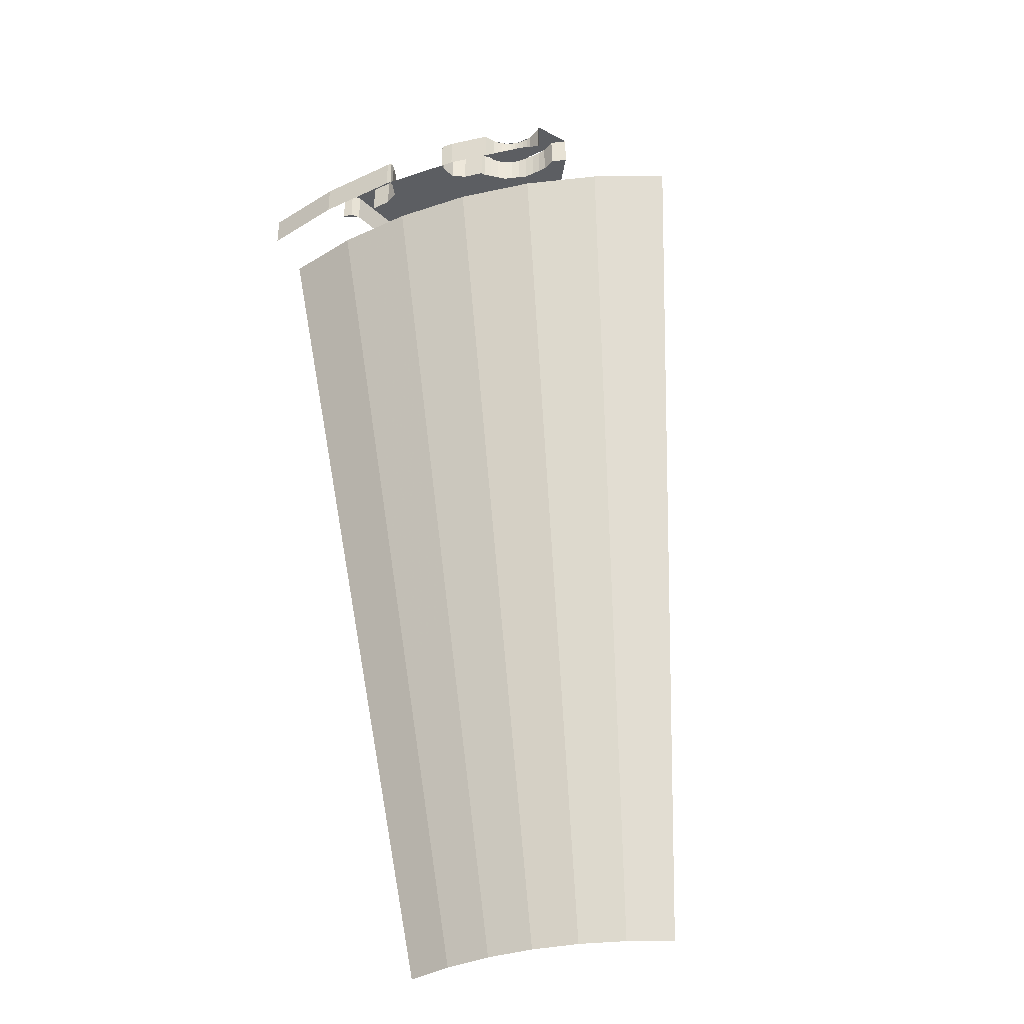
<metadata>
{"format":"obj","ext":"obj","renderer":"f3d","projection":"perspective","resolution":1024,"background":"white","views":[{"elev":-37.6,"azim":131.7,"up":"+Y"}]}
</metadata>
<code>
v 4 7.2 0
v 4.2 7.2 -0.8
v 3.966 7.2 -0.522
v 4.8 7.2 -0.7
v 5 7.2 0
v 4.957 7.2 -0.6525
v 4.8 7.2 -0.8
v 4.771 7.2 -0.7707
v 4.8 7.2 -0.7
v 4.8 7.2 -0.8
v 4.7 7.2 -0.8
v 4.771 7.2 -0.7707
v 4.2 7.2 -0.8
v 4.7 7.2 -0.8
v 4.687 7.2 -0.985
v 4.077 7.2 -0.985
v 4.8 7.2 -0.8
v 4.8 7.2 -0.7
v 4.957 7.2 -0.6525
v 4.687 7.2 -0.985
v 4.7 7.2 -0.8
v 4.8 7.2 -0.8
v 3.864 7.2 -1.035
v 3.966 7.2 -0.522
v 4.2 7.2 -0.8
v 4.077 7.2 -0.985
v 4.687 7.2 -0.985
v 4.8 7.2 -0.8
v 4.957 7.2 -0.6525
v 4.83 7.2 -1.294
v 4.774 7.2 -1.316
v 4.656 7.2 -1.14
v 4.687 7.2 -0.985
v 4.83 7.2 -1.294
v 4.817 7.2 -1.331
v 4.774 7.2 -1.316
v 4.83 7.2 -1.294
v 4.774 7.2 -1.316
v 4.679 7.2 -1.252
v 4.656 7.2 -1.14
v 4.057 7.2 -1.087
v 4 7.2 -1.254
v 3.864 7.2 -1.035
v 4.077 7.2 -0.985
v 4.035 7.2 -1.424
v 4 7.2 -1.254
v 4.239 7.2 -1.334
v 4.192 7.2 -1.476
v 3.823 7.2 -1.366
v 3.776 7.2 -1.295
v 3.864 7.2 -1.035
v 4 7.2 -1.254
v 4.035 7.2 -1.424
v 3.823 7.2 -1.366
v 3.864 7.2 -1.035
v 4.035 7.2 -1.424
v 4.05 7.2 -1.5
v 3.85 7.2 -1.5
v 3.823 7.2 -1.366
v 4.008 7.2 -1.71
v 3.823 7.2 -1.634
v 3.85 7.2 -1.5
v 4.05 7.2 -1.5
v 3.823 7.2 -1.634
v 4.008 7.2 -1.71
v 3.889 7.2 -1.889
v 3.747 7.2 -1.747
v 3.71 7.2 -2.008
v 3.634 7.2 -1.823
v 3.747 7.2 -1.747
v 3.889 7.2 -1.889
v 3.634 7.2 -1.823
v 3.71 7.2 -2.008
v 3.679 7.2 -2.014
v 3.542 7.2 -1.842
v 3.542 7.2 -1.842
v 3.679 7.2 -2.014
v 3.637 7.2 -2.1
v 3.464 7.2 -2
v 3.637 7.2 -2.1
v 3.603 7.2 -2.151
v 3.464 7.2 -2
v 3.467 7.2 -2.188
v 3.464 7.2 -2
v 3.603 7.2 -2.151
v 3.467 7.2 -2.188
v 3.377 7.2 -2.131
v 3.464 7.2 -2
v 3.603 7.2 -2.151
v 3.542 7.2 -2.198
v 3.467 7.2 -2.188
v 3.197 7.2 -2.57
v 3.226 7.2 -2.64
v 3.197 7.2 -2.711
v 2.97 7.2 -2.97
v 2.828 7.2 -2.828
v 3.197 7.2 -2.57
v 3.197 7.2 -2.711
v 3.114 7.2 -2.503
v 3.197 7.2 -2.57
v 2.828 7.2 -2.828
v 4.409 7.2 -1.889
v 4.49 7.2 -1.808
v 4.605 7.2 -1.808
v 4.476 7.2 -2.205
v 4.338 7.2 -2.032
v 4.409 7.2 -1.889
v 4.62 7.2 -1.913
v 4.65 7.2 -1.824
v 4.62 7.2 -1.913
v 4.409 7.2 -1.889
v 4.605 7.2 -1.808
v 4.385 7.2 -2.223
v 4.309 7.2 -2.038
v 4.338 7.2 -2.032
v 4.476 7.2 -2.205
v 4.146 7.2 -2.146
v 4.309 7.2 -2.038
v 4.385 7.2 -2.223
v 4.288 7.2 -2.288
v 4.146 7.2 -2.146
v 4.288 7.2 -2.288
v 4.223 7.2 -2.385
v 4.038 7.2 -2.309
v 4.038 7.2 -2.309
v 4.223 7.2 -2.385
v 4.2 7.2 -2.5
v 4 7.2 -2.5
v 4.021 7.2 -2.604
v 4 7.2 -2.5
v 4.2 7.2 -2.5
v 4.223 7.2 -2.615
v 4.223 7.2 -2.615
v 4.238 7.2 -2.638
v 3.95 7.2 -2.71
v 4.021 7.2 -2.604
v 4.771 7.2 -0.7707
v 4.8 7.2 -0.7
v 4.8 6.95 -0.7
v 4.771 6.95 -0.7707
v 4.7 7.2 -0.8
v 4.771 7.2 -0.7707
v 4.771 6.95 -0.7707
v 4.7 6.95 -0.8
v 4.7 7.2 -0.8
v 4.7 6.95 -0.8
v 4.2 6.95 -0.8
v 4.2 7.2 -0.8
v 4.774 6.95 -1.316
v 4.774 7.2 -1.316
v 4.817 7.2 -1.331
v 4.817 6.95 -1.331
v 4.679 7.2 -1.252
v 4.774 7.2 -1.316
v 4.774 6.95 -1.316
v 4.679 6.95 -1.252
v 4.656 7.2 -1.14
v 4.679 7.2 -1.252
v 4.679 6.95 -1.252
v 4.656 6.95 -1.14
v 4.656 6.95 -1.14
v 4.656 7.2 -1.14
v 4.687 7.2 -0.985
v 4.687 6.95 -0.985
v 4.687 6.95 -0.985
v 4.687 7.2 -0.985
v 4.077 7.2 -0.985
v 4.077 6.95 -0.985
v 4.077 6.95 -0.985
v 4.077 7.2 -0.985
v 4.057 7.2 -1.087
v 4.057 6.95 -1.087
v 4 6.95 -1.254
v 4.057 6.95 -1.087
v 4.057 7.2 -1.087
v 4 7.2 -1.254
v 4.239 6.95 -1.334
v 4 6.95 -1.254
v 4 7.2 -1.254
v 4.239 7.2 -1.334
v 4.192 6.95 -1.476
v 4.239 6.95 -1.334
v 4.239 7.2 -1.334
v 4.192 7.2 -1.476
v 4.035 6.95 -1.424
v 4.192 6.95 -1.476
v 4.192 7.2 -1.476
v 4.035 7.2 -1.424
v 4.035 6.95 -1.424
v 4.035 7.2 -1.424
v 4.05 7.2 -1.5
v 4.05 6.95 -1.5
v 4.05 6.95 -1.5
v 4.045 6.95 -1.572
v 4.045 7.2 -1.572
v 4.05 7.2 -1.5
v 4.045 6.95 -1.572
v 4.031 6.95 -1.642
v 4.031 7.2 -1.642
v 4.045 7.2 -1.572
v 4.031 6.95 -1.642
v 4.008 6.95 -1.71
v 4.008 7.2 -1.71
v 4.031 7.2 -1.642
v 4.008 6.95 -1.71
v 3.976 6.95 -1.775
v 3.976 7.2 -1.775
v 4.008 7.2 -1.71
v 3.976 6.95 -1.775
v 3.936 6.95 -1.835
v 3.936 7.2 -1.835
v 3.976 7.2 -1.775
v 3.936 6.95 -1.835
v 3.889 6.95 -1.889
v 3.889 7.2 -1.889
v 3.936 7.2 -1.835
v 3.889 6.95 -1.889
v 3.835 6.95 -1.936
v 3.835 7.2 -1.936
v 3.889 7.2 -1.889
v 3.835 6.95 -1.936
v 3.775 6.95 -1.976
v 3.775 7.2 -1.976
v 3.835 7.2 -1.936
v 3.775 6.95 -1.976
v 3.71 6.95 -2.008
v 3.71 7.2 -2.008
v 3.775 7.2 -1.976
v 3.68 6.95 -2.014
v 3.71 6.95 -2.008
v 3.71 7.2 -2.008
v 3.68 7.2 -2.014
v 3.679 6.95 -2.014
v 3.679 7.2 -2.014
v 3.637 7.2 -2.1
v 3.637 6.95 -2.1
v 3.637 6.95 -2.1
v 3.637 7.2 -2.1
v 3.603 7.2 -2.151
v 3.603 6.95 -2.151
v 3.542 7.2 -2.198
v 3.603 7.2 -2.151
v 3.603 6.95 -2.151
v 3.542 6.95 -2.198
v 3.467 7.2 -2.188
v 3.542 7.2 -2.198
v 3.542 6.95 -2.198
v 3.467 6.95 -2.188
v 3.467 6.95 -2.188
v 3.467 7.2 -2.188
v 3.377 7.2 -2.131
v 3.377 6.95 -2.131
v 3.114 7.2 -2.503
v 3.197 7.2 -2.57
v 3.197 6.95 -2.57
v 3.114 6.95 -2.503
v 3.226 7.2 -2.64
v 3.197 7.2 -2.57
v 3.197 6.95 -2.57
v 3.226 6.95 -2.64
v 3.197 7.2 -2.711
v 3.226 7.2 -2.64
v 3.226 6.95 -2.64
v 3.197 6.95 -2.711
v 3.197 6.95 -2.711
v 3.197 7.2 -2.711
v 2.97 7.2 -2.97
v 2.97 6.95 -2.97
v 4.021 6.95 -2.604
v 3.95 6.95 -2.71
v 3.95 7.2 -2.71
v 4.021 7.2 -2.604
v 4.021 6.95 -2.604
v 4.021 7.2 -2.604
v 4 7.2 -2.5
v 4 6.95 -2.5
v 4 6.95 -2.5
v 4.004 6.95 -2.435
v 4.004 7.2 -2.435
v 4 7.2 -2.5
v 4.004 6.95 -2.435
v 4.017 6.95 -2.371
v 4.017 7.2 -2.371
v 4.004 7.2 -2.435
v 4.017 6.95 -2.371
v 4.038 6.95 -2.309
v 4.038 7.2 -2.309
v 4.017 7.2 -2.371
v 4.038 6.95 -2.309
v 4.067 6.95 -2.25
v 4.067 7.2 -2.25
v 4.038 7.2 -2.309
v 4.067 6.95 -2.25
v 4.103 6.95 -2.196
v 4.103 7.2 -2.196
v 4.067 7.2 -2.25
v 4.103 6.95 -2.196
v 4.146 6.95 -2.146
v 4.146 7.2 -2.146
v 4.103 7.2 -2.196
v 4.146 6.95 -2.146
v 4.196 6.95 -2.103
v 4.196 7.2 -2.103
v 4.146 7.2 -2.146
v 4.196 6.95 -2.103
v 4.25 6.95 -2.067
v 4.25 7.2 -2.067
v 4.196 7.2 -2.103
v 4.25 6.95 -2.067
v 4.309 6.95 -2.038
v 4.309 7.2 -2.038
v 4.25 7.2 -2.067
v 4.309 6.95 -2.038
v 4.309 7.2 -2.038
v 4.338 7.2 -2.032
v 4.338 6.95 -2.032
v 4.338 7.2 -2.032
v 4.409 7.2 -1.889
v 4.409 6.95 -1.889
v 4.338 6.95 -2.032
v 4.49 7.2 -1.808
v 4.409 7.2 -1.889
v 4.409 6.95 -1.889
v 4.49 6.95 -1.808
v 4.605 7.2 -1.808
v 4.49 7.2 -1.808
v 4.49 6.95 -1.808
v 4.605 6.95 -1.808
v 4.65 6.95 -1.824
v 4.605 6.95 -1.808
v 4.605 7.2 -1.808
v 4.65 7.2 -1.824
v 4.8 6.95 -0.7
v 4.771 6.95 -0.7707
v 4.7 6.95 -0.8
v 4.077 6.95 -0.985
v 4.687 6.95 -0.985
v 4.656 6.95 -1.14
v 4.057 6.95 -1.087
v 4.627 6.95 -1.287
v 4.679 6.95 -1.252
v 4.774 6.95 -1.316
v 4.627 6.95 -1.287
v 4.656 6.95 -1.14
v 4.679 6.95 -1.252
v 4 6.95 -1.254
v 4.057 6.95 -1.087
v 4.656 6.95 -1.14
v 4.239 6.95 -1.334
v 4.239 6.95 -1.334
v 4.656 6.95 -1.14
v 4.627 6.95 -1.287
v 4.192 6.95 -1.476
v 4.466 6.95 -1.751
v 4.49 6.95 -1.808
v 4.409 6.95 -1.889
v 4.466 6.95 -1.751
v 4.605 6.95 -1.808
v 4.49 6.95 -1.808
v 4.192 6.95 -1.476
v 4.05 6.95 -1.5
v 4.035 6.95 -1.424
v 4.605 6.95 -1.808
v 4.466 6.95 -1.751
v 4.627 6.95 -1.287
v 4.774 6.95 -1.316
v 4.605 6.95 -1.808
v 4.774 6.95 -1.316
v 4.817 6.95 -1.331
v 4.65 6.95 -1.824
v 4.192 6.95 -1.476
v 4.627 6.95 -1.287
v 4.466 6.95 -1.751
v 4.05 6.95 -1.5
v 4.192 6.95 -1.476
v 4.466 6.95 -1.751
v 4.409 6.95 -1.889
v 4.05 6.95 -1.5
v 4.409 6.95 -1.889
v 4.338 6.95 -2.032
v 4.309 6.95 -2.038
v 4.05 6.95 -1.5
v 4.309 6.95 -2.038
v 4.146 6.95 -2.146
v 4.008 6.95 -1.71
v 4.008 6.95 -1.71
v 4.146 6.95 -2.146
v 4.038 6.95 -2.309
v 3.889 6.95 -1.889
v 3.889 6.95 -1.889
v 4.038 6.95 -2.309
v 4 6.95 -2.5
v 3.71 6.95 -2.008
v 3.637 6.95 -2.1
v 3.679 6.95 -2.014
v 3.71 6.95 -2.008
v 4 6.95 -2.5
v 3.553 6.95 -2.238
v 3.542 6.95 -2.198
v 3.603 6.95 -2.151
v 3.553 6.95 -2.238
v 3.467 6.95 -2.188
v 3.542 6.95 -2.198
v 4.021 6.95 -2.604
v 3.603 6.95 -2.151
v 3.637 6.95 -2.1
v 4 6.95 -2.5
v 3.95 6.95 -2.71
v 3.553 6.95 -2.238
v 3.603 6.95 -2.151
v 4.021 6.95 -2.604
v 3.268 6.95 -2.64
v 3.226 6.95 -2.64
v 3.197 6.95 -2.57
v 3.268 6.95 -2.64
v 3.197 6.95 -2.711
v 3.226 6.95 -2.64
v 3.197 6.95 -2.57
v 3.467 6.95 -2.188
v 3.553 6.95 -2.238
v 3.268 6.95 -2.64
v 3.197 6.95 -2.57
v 3.114 6.95 -2.503
v 3.174 6.95 -2.435
v 3.377 6.95 -2.131
v 3.467 6.95 -2.188
v 3.197 6.95 -2.57
v 3.174 6.95 -2.435
v 3.966 6.8 -0.522
v 3.966 7.2 -0.522
v 4 7.2 0
v 4 6.8 0
v 3.966 7.2 -0.522
v 3.966 6.8 -0.522
v 3.864 6.8 -1.035
v 3.864 7.2 -1.035
v 3.776 7.2 -1.295
v 3.776 6.95 -1.295
v 3.864 6.8 -1.035
v 3.864 7.2 -1.035
v 3.776 6.95 -1.295
v 3.823 6.95 -1.366
v 3.823 7.2 -1.366
v 3.776 7.2 -1.295
v 3.85 6.95 -1.5
v 3.847 6.95 -1.546
v 3.847 7.2 -1.546
v 3.85 7.2 -1.5
v 3.847 6.95 -1.546
v 3.838 6.95 -1.591
v 3.838 7.2 -1.591
v 3.847 7.2 -1.546
v 3.838 6.95 -1.591
v 3.823 6.95 -1.634
v 3.823 7.2 -1.634
v 3.838 7.2 -1.591
v 3.823 6.95 -1.634
v 3.803 6.95 -1.675
v 3.803 7.2 -1.675
v 3.823 7.2 -1.634
v 3.803 6.95 -1.675
v 3.778 6.95 -1.713
v 3.778 7.2 -1.713
v 3.803 7.2 -1.675
v 3.778 6.95 -1.713
v 3.747 6.95 -1.747
v 3.747 7.2 -1.747
v 3.778 7.2 -1.713
v 3.747 6.95 -1.747
v 3.713 6.95 -1.778
v 3.713 7.2 -1.778
v 3.747 7.2 -1.747
v 3.713 6.95 -1.778
v 3.675 6.95 -1.803
v 3.675 7.2 -1.803
v 3.713 7.2 -1.778
v 3.675 6.95 -1.803
v 3.634 6.95 -1.823
v 3.634 7.2 -1.823
v 3.675 7.2 -1.803
v 3.847 7.2 -1.454
v 3.85 7.2 -1.5
v 3.85 6.95 -1.5
v 3.847 6.95 -1.454
v 3.838 7.2 -1.409
v 3.847 7.2 -1.454
v 3.847 6.95 -1.454
v 3.838 6.95 -1.409
v 3.823 7.2 -1.366
v 3.838 7.2 -1.409
v 3.838 6.95 -1.409
v 3.823 6.95 -1.366
v 3.85 6.95 -1.5
v 3.847 6.95 -1.546
v 3.838 6.95 -1.591
v 3.85 6.95 -1.5
v 3.838 6.95 -1.591
v 3.823 6.95 -1.634
v 3.85 6.95 -1.5
v 3.823 6.95 -1.634
v 3.803 6.95 -1.675
v 3.85 6.95 -1.5
v 3.803 6.95 -1.675
v 3.778 6.95 -1.713
v 3.85 6.95 -1.5
v 3.778 6.95 -1.713
v 3.747 6.95 -1.747
v 3.85 6.95 -1.5
v 3.747 6.95 -1.747
v 3.713 6.95 -1.778
v 3.85 6.95 -1.5
v 3.713 6.95 -1.778
v 3.675 6.95 -1.803
v 3.85 6.95 -1.5
v 3.675 6.95 -1.803
v 3.634 6.95 -1.823
v 3.542 7.2 -1.842
v 3.634 7.2 -1.823
v 3.634 6.95 -1.823
v 3.542 6.95 -1.842
v 3.464 7.2 -2
v 3.464 6.8 -2
v 3.542 6.95 -1.842
v 3.542 7.2 -1.842
v 3.377 7.2 -2.131
v 3.377 6.95 -2.131
v 3.464 6.8 -2
v 3.464 7.2 -2
v 3.864 6.8 -1.035
v 3.776 6.95 -1.295
v 3.696 6.95 -1.531
v 3.696 6.8 -1.531
v 3.696 6.8 -1.531
v 3.696 6.95 -1.531
v 3.542 6.95 -1.842
v 3.464 6.8 -2
v 3.634 6.95 -1.823
v 3.542 6.95 -1.842
v 3.696 6.95 -1.531
v 3.696 6.95 -1.531
v 3.823 6.95 -1.366
v 3.85 6.95 -1.5
v 3.634 6.95 -1.823
v 3.377 6.95 -2.131
v 3.174 6.95 -2.435
v 3.174 6.8 -2.435
v 3.464 6.8 -2
v 3.174 6.8 -2.435
v 3.174 6.95 -2.435
v 3.114 6.95 -2.503
v 2.828 6.8 -2.828
v 3.114 7.2 -2.503
v 2.828 7.2 -2.828
v 2.828 6.8 -2.828
v 3.114 6.95 -2.503
v 3.823 6.95 -1.366
v 3.696 6.95 -1.531
v 3.776 6.95 -1.295
v 4.957 7.2 -0.6525
v 4.957 6.95 -0.6525
v 5 6.95 0
v 5 7.2 0
v 4.957 6.95 -0.6525
v 4.957 7.2 -0.6525
v 4.829 7.2 -1.294
v 4.829 6.95 -1.294
v 4.83 6.95 -1.294
v 4.83 7.2 -1.294
v 4.817 7.2 -1.331
v 4.817 6.95 -1.331
v 4.65 6.95 -1.824
v 4.65 7.2 -1.824
v 4.62 7.2 -1.913
v 4.62 6.95 -1.913
v 4.476 6.95 -2.205
v 4.62 6.95 -1.914
v 4.62 7.2 -1.914
v 4.476 7.2 -2.205
v 4.476 6.95 -2.205
v 4.476 7.2 -2.205
v 4.385 7.2 -2.223
v 4.385 6.95 -2.223
v 4.2 6.95 -2.5
v 4.203 6.95 -2.461
v 4.203 7.2 -2.461
v 4.2 7.2 -2.5
v 4.203 6.95 -2.461
v 4.21 6.95 -2.422
v 4.21 7.2 -2.422
v 4.203 7.2 -2.461
v 4.21 6.95 -2.422
v 4.223 6.95 -2.385
v 4.223 7.2 -2.385
v 4.21 7.2 -2.422
v 4.223 6.95 -2.385
v 4.24 6.95 -2.35
v 4.24 7.2 -2.35
v 4.223 7.2 -2.385
v 4.24 6.95 -2.35
v 4.262 6.95 -2.317
v 4.262 7.2 -2.317
v 4.24 7.2 -2.35
v 4.262 6.95 -2.317
v 4.288 6.95 -2.288
v 4.288 7.2 -2.288
v 4.262 7.2 -2.317
v 4.288 6.95 -2.288
v 4.317 6.95 -2.262
v 4.317 7.2 -2.262
v 4.288 7.2 -2.288
v 4.317 6.95 -2.262
v 4.35 6.95 -2.24
v 4.35 7.2 -2.24
v 4.317 7.2 -2.262
v 4.35 6.95 -2.24
v 4.385 6.95 -2.223
v 4.385 7.2 -2.223
v 4.35 7.2 -2.24
v 4.2 6.95 -2.5
v 4.2 7.2 -2.5
v 4.223 7.2 -2.615
v 4.223 6.95 -2.615
v 4.223 6.95 -2.615
v 4.223 7.2 -2.615
v 4.238 7.2 -2.638
v 4.238 6.95 -2.638
v 4.2 6.95 -2.5
v 4.203 6.95 -2.461
v 4.21 6.95 -2.422
v 4.2 6.95 -2.5
v 4.21 6.95 -2.422
v 4.223 6.95 -2.385
v 4.2 6.95 -2.5
v 4.223 6.95 -2.385
v 4.24 6.95 -2.35
v 4.2 6.95 -2.5
v 4.24 6.95 -2.35
v 4.262 6.95 -2.317
v 4.2 6.95 -2.5
v 4.262 6.95 -2.317
v 4.288 6.95 -2.288
v 4.2 6.95 -2.5
v 4.288 6.95 -2.288
v 4.317 6.95 -2.262
v 4.2 6.95 -2.5
v 4.317 6.95 -2.262
v 4.35 6.95 -2.24
v 4.2 6.95 -2.5
v 4.35 6.95 -2.24
v 4.385 6.95 -2.223
v 4.223 6.95 -2.615
v 4.2 6.95 -2.5
v 4.33 6.95 -2.5
v 4.238 6.95 -2.638
v 4.476 6.95 -2.205
v 4.33 6.95 -2.5
v 4.2 6.95 -2.5
v 4.385 6.95 -2.223
v 3.323 6.8 -3.323
v 3.729 6.8 -2.861
v 3.174 6.8 -2.435
v 2.828 6.8 -2.828
v 3.174 6.8 -2.435
v 3.729 6.8 -2.861
v 4.07 6.8 -2.35
v 3.464 6.8 -2
v 3.464 6.8 -2
v 4.07 6.8 -2.35
v 4.342 6.8 -1.799
v 3.696 6.8 -1.531
v 3.696 6.8 -1.531
v 4.342 6.8 -1.799
v 4.54 6.8 -1.216
v 3.864 6.8 -1.035
v 3.864 6.8 -1.035
v 4.54 6.8 -1.216
v 4.66 6.8 -0.6133
v 3.966 6.8 -0.522
v 4.7 6.8 0
v 4 6.8 0
v 3.966 6.8 -0.522
v 4.66 6.8 -0.6133
v 3.323 6.8 -3.323
v 2.015 0.2 -2.015
v 2.261 0.2 -1.735
v 3.729 6.8 -2.861
v 2.633 0.2 -1.091
v 4.342 6.8 -1.799
v 4.07 6.8 -2.35
v 2.468 0.2 -1.425
v 4.342 6.8 -1.799
v 2.633 0.2 -1.091
v 2.753 0.2 -0.7376
v 4.54 6.8 -1.216
v 4.66 6.8 -0.6133
v 4.54 6.8 -1.216
v 2.753 0.2 -0.7376
v 2.825 0.2 -0.3719
v 4.66 6.8 -0.6133
v 2.825 0.2 -0.3719
v 2.85 0.2 0
v 4.7 6.8 0
v 4.07 6.8 -2.35
v 3.729 6.8 -2.861
v 2.261 0.2 -1.735
v 2.468 0.2 -1.425
g mesh6920420
f 1 2 3
f 4 5 6
g mesh6920421
f 7 8 9
f 10 11 12
f 13 14 15
f 15 16 13
f 17 18 19
f 20 21 22
f 23 24 25
f 25 26 23
f 27 28 29
f 29 30 27
f 31 32 33
f 33 34 31
f 35 36 37
g mesh6920423
f 38 39 40
f 41 42 43
f 43 44 41
f 45 46 47
f 47 48 45
f 49 50 51
f 52 53 54
f 54 55 52
f 56 57 58
f 58 59 56
f 60 61 62
f 62 63 60
f 64 65 66
f 66 67 64
f 68 69 70
f 70 71 68
f 72 73 74
f 74 75 72
f 76 77 78
f 78 79 76
f 80 81 82
f 83 84 85
f 86 87 88
g mesh6920425
f 89 90 91
g mesh6920427
f 92 93 94
f 95 96 97
f 97 98 95
f 99 100 101
g mesh6920429
f 102 103 104
f 105 106 107
f 107 108 105
f 109 110 111
f 111 112 109
f 113 114 115
f 115 116 113
f 117 118 119
f 119 120 117
f 121 122 123
f 123 124 121
f 125 126 127
f 127 128 125
f 129 130 131
f 131 132 129
f 133 134 135
f 135 136 133
g mesh6920434
f 137 139 138
f 139 137 140
f 141 143 142
f 143 141 144
g mesh6920438
f 145 147 146
f 147 145 148
g mesh6920440
f 149 150 151
f 151 152 149
g mesh6920443
f 153 154 155
f 155 156 153
f 157 158 159
f 159 160 157
g mesh6920447
f 161 163 162
f 163 161 164
g mesh6920449
f 165 167 166
f 167 165 168
g mesh6920451
f 169 171 170
f 171 169 172
g mesh6920453
f 173 175 174
f 175 173 176
g mesh6920455
f 177 179 178
f 179 177 180
g mesh6920457
f 181 183 182
f 183 181 184
g mesh6920459
f 185 187 186
f 187 185 188
g mesh6920461
f 189 191 190
f 191 189 192
g mesh6920466
f 193 194 195
f 195 196 193
f 197 198 199
f 199 200 197
f 201 202 203
f 203 204 201
f 205 206 207
f 207 208 205
f 209 210 211
f 211 212 209
f 213 214 215
f 215 216 213
f 217 218 219
f 219 220 217
f 221 222 223
f 223 224 221
f 225 226 227
f 227 228 225
g mesh6920468
f 229 231 230
f 231 229 232
g mesh6920470
f 233 235 234
f 235 233 236
g mesh6920472
f 237 239 238
f 239 237 240
g mesh6920476
f 241 242 243
f 243 244 241
f 245 246 247
f 247 248 245
g mesh6920480
f 249 251 250
f 251 249 252
g mesh6920483
f 253 255 254
f 255 253 256
g mesh6920487
f 257 258 259
f 259 260 257
f 261 262 263
f 263 264 261
g mesh6920491
f 265 267 266
f 267 265 268
g mesh6920494
f 269 271 270
f 271 269 272
g mesh6920496
f 273 275 274
f 275 273 276
g mesh6920501
f 277 278 279
f 279 280 277
f 281 282 283
f 283 284 281
f 285 286 287
f 287 288 285
f 289 290 291
f 291 292 289
f 293 294 295
f 295 296 293
f 297 298 299
f 299 300 297
f 301 302 303
f 303 304 301
f 305 306 307
f 307 308 305
f 309 310 311
f 311 312 309
g mesh6920503
f 313 315 314
f 315 313 316
g mesh6920505
f 317 319 318
f 319 317 320
g mesh6920509
f 321 322 323
f 323 324 321
f 325 326 327
f 327 328 325
g mesh6920513
f 329 331 330
f 331 329 332
g mesh6920516
f 333 334 335
g mesh6920518
f 336 337 338
f 338 339 336
g mesh6920519
f 340 341 342
f 343 344 345
f 346 347 348
f 348 349 346
f 350 351 352
f 352 353 350
g mesh6920521
f 354 355 356
f 357 358 359
f 360 361 362
f 363 364 365
f 365 366 363
f 367 368 369
f 369 370 367
f 371 372 373
f 374 375 376
f 376 377 374
f 378 379 380
f 380 381 378
f 382 383 384
f 384 385 382
f 386 387 388
f 388 389 386
f 390 391 392
f 392 393 390
f 394 395 396
f 396 397 394
g mesh6920523
f 398 399 400
f 401 402 403
f 404 405 406
f 406 407 404
f 408 409 410
f 410 411 408
g mesh6920525
f 412 413 414
f 415 416 417
f 418 419 420
f 420 421 418
f 422 423 424
f 425 426 427
f 427 428 425
g mesh6920528
f 429 431 430
f 431 429 432
g mesh6920530
f 433 435 434
f 435 433 436
g mesh6920532
f 437 438 439
f 439 440 437
g mesh6920533
f 441 443 442
f 443 441 444
g mesh6920538
f 445 447 446
f 447 445 448
f 449 451 450
f 451 449 452
f 453 455 454
f 455 453 456
f 457 459 458
f 459 457 460
f 461 463 462
f 463 461 464
f 465 467 466
f 467 465 468
f 469 471 470
f 471 469 472
f 473 475 474
f 475 473 476
f 477 479 478
f 479 477 480
g mesh6920543
f 481 482 483
f 483 484 481
f 485 486 487
f 487 488 485
f 489 490 491
f 491 492 489
g mesh6920546
f 493 494 495
f 496 497 498
f 499 500 501
f 502 503 504
f 505 506 507
f 508 509 510
f 511 512 513
f 514 515 516
g mesh6920548
f 517 519 518
f 519 517 520
f 521 522 523
f 523 524 521
f 525 526 527
f 527 528 525
f 529 530 531
f 531 532 529
f 533 534 535
f 535 536 533
f 537 538 539
f 540 541 542
f 542 543 540
f 544 545 546
f 546 547 544
f 548 549 550
f 550 551 548
f 552 553 554
f 554 555 552
f 556 557 558
g mesh6920551
f 559 561 560
f 561 559 562
g mesh6920553
f 563 565 564
f 565 563 566
g mesh6920555
f 567 569 568
f 569 567 570
g mesh6920558
f 571 573 572
f 573 571 574
g mesh6920560
f 575 577 576
f 577 575 578
g mesh6920562
f 579 581 580
f 581 579 582
g mesh6920567
f 583 585 584
f 585 583 586
f 587 589 588
f 589 587 590
f 591 593 592
f 593 591 594
f 595 597 596
f 597 595 598
f 599 601 600
f 601 599 602
f 603 605 604
f 605 603 606
f 607 609 608
f 609 607 610
f 611 613 612
f 613 611 614
f 615 617 616
f 617 615 618
g mesh6920569
f 619 621 620
f 621 619 622
g mesh6920571
f 623 625 624
f 625 623 626
g mesh6920574
f 627 628 629
f 630 631 632
f 633 634 635
f 636 637 638
f 639 640 641
f 642 643 644
f 645 646 647
f 648 649 650
f 651 652 653
f 653 654 651
f 655 656 657
f 657 658 655
g mesh6920576
f 659 660 661
f 661 662 659
f 663 664 665
f 665 666 663
f 667 668 669
f 669 670 667
f 671 672 673
f 673 674 671
f 675 676 677
f 677 678 675
f 679 680 681
f 681 682 679
f 683 684 685
f 685 686 683
f 687 688 689
f 689 690 687
f 691 692 693
f 693 694 691
f 695 696 697
f 697 698 695
f 699 700 701
f 701 702 699
f 703 704 705
f 705 706 703

</code>
